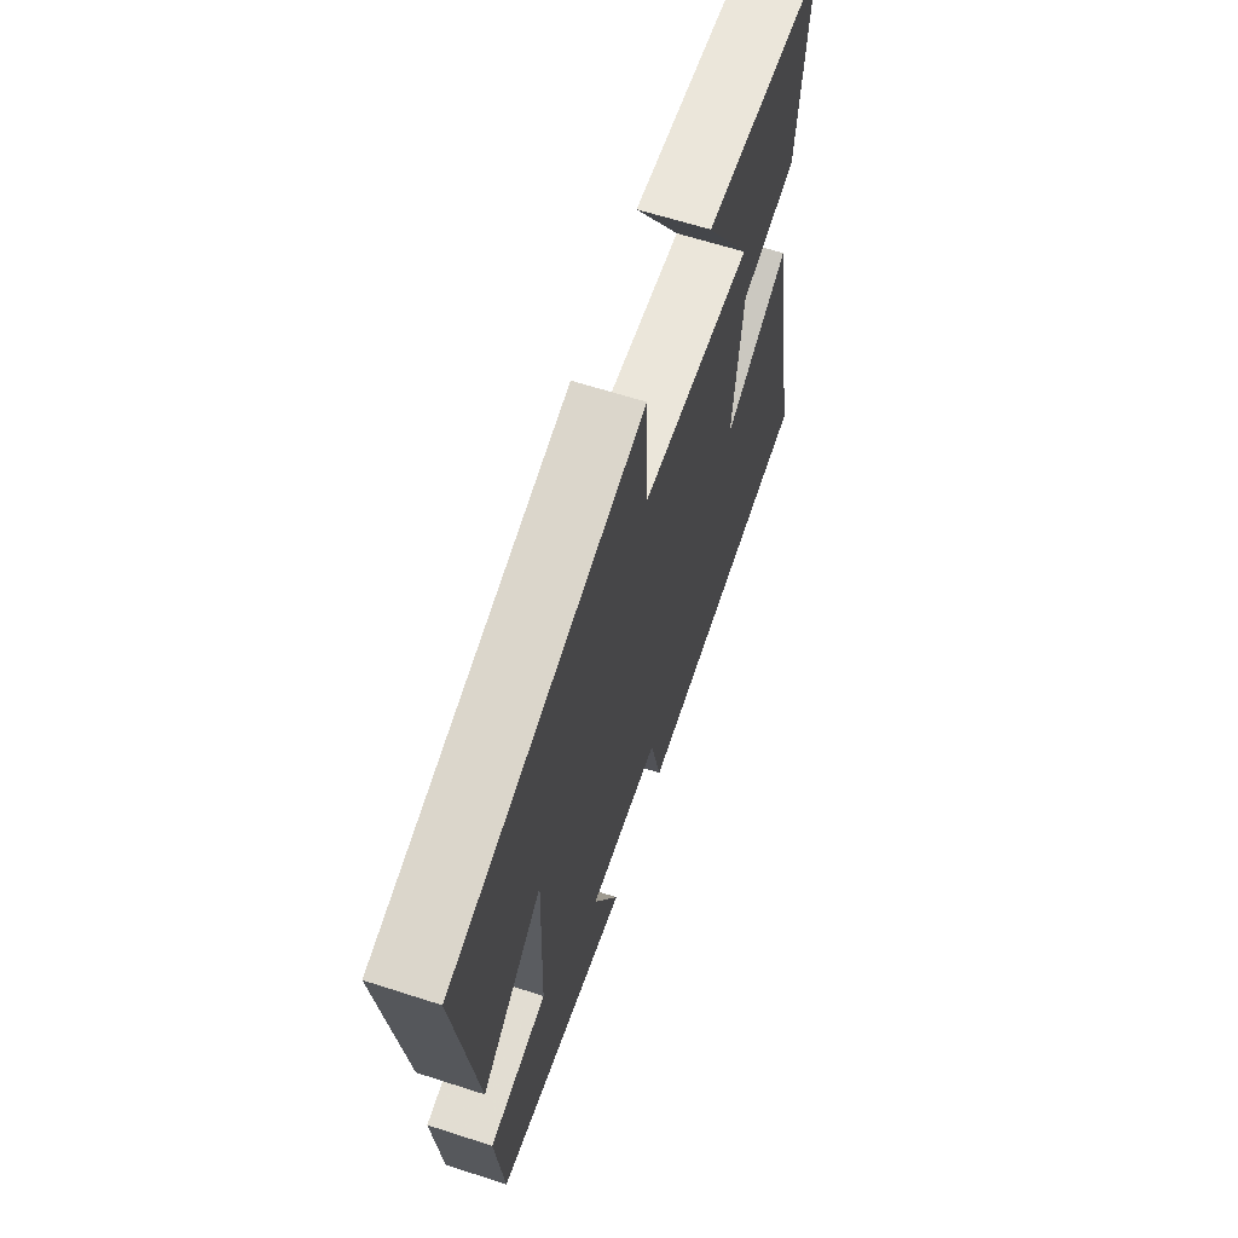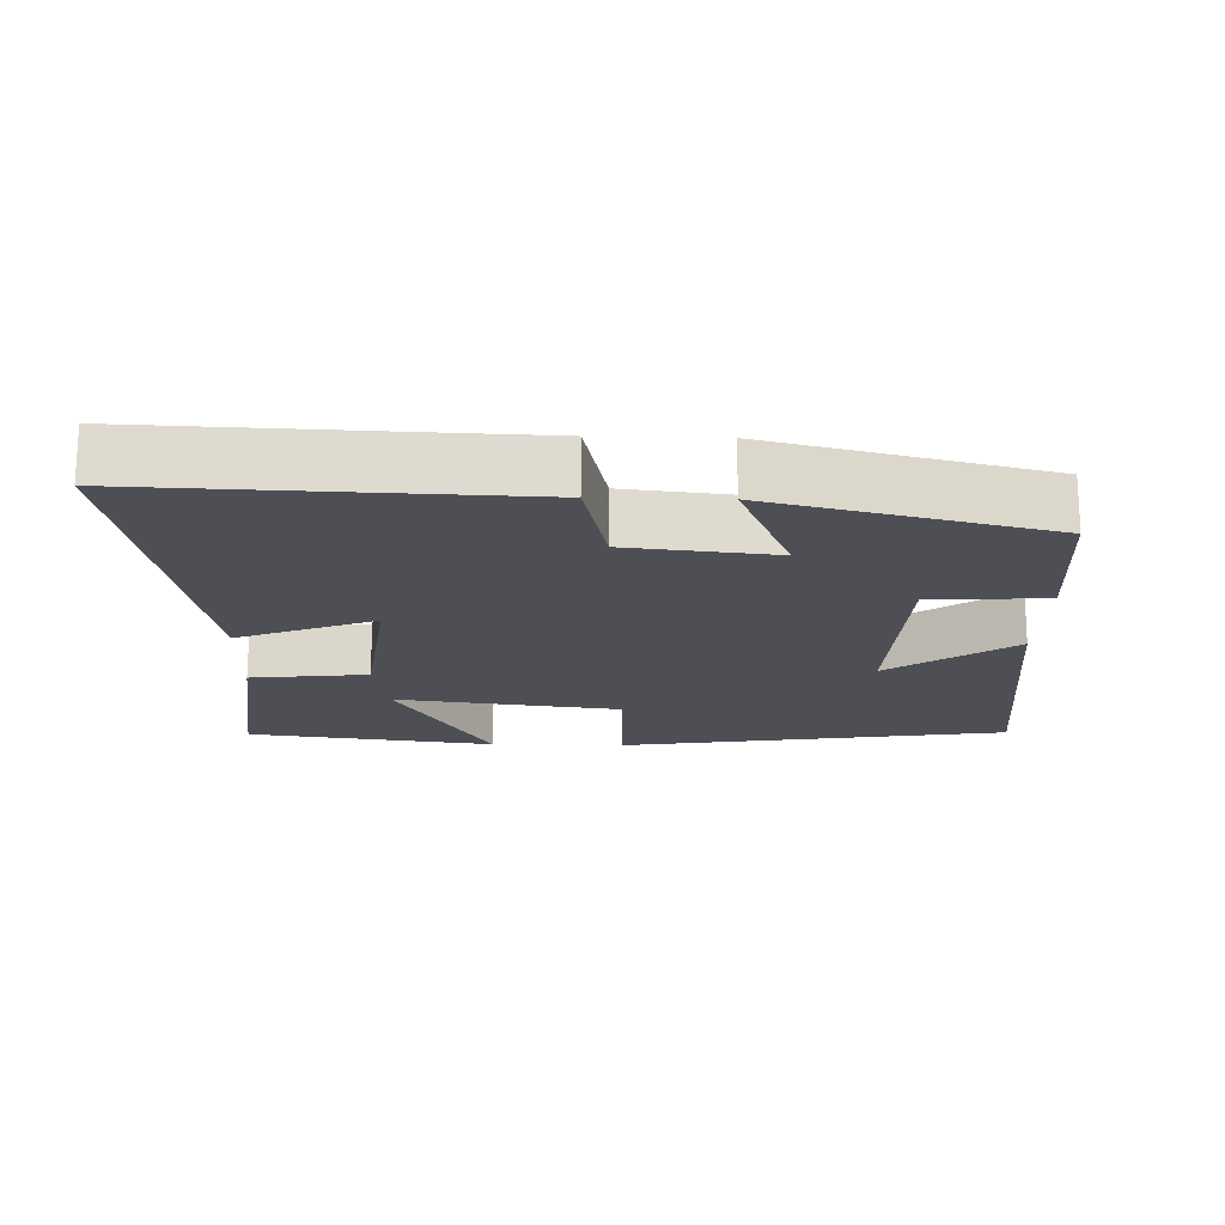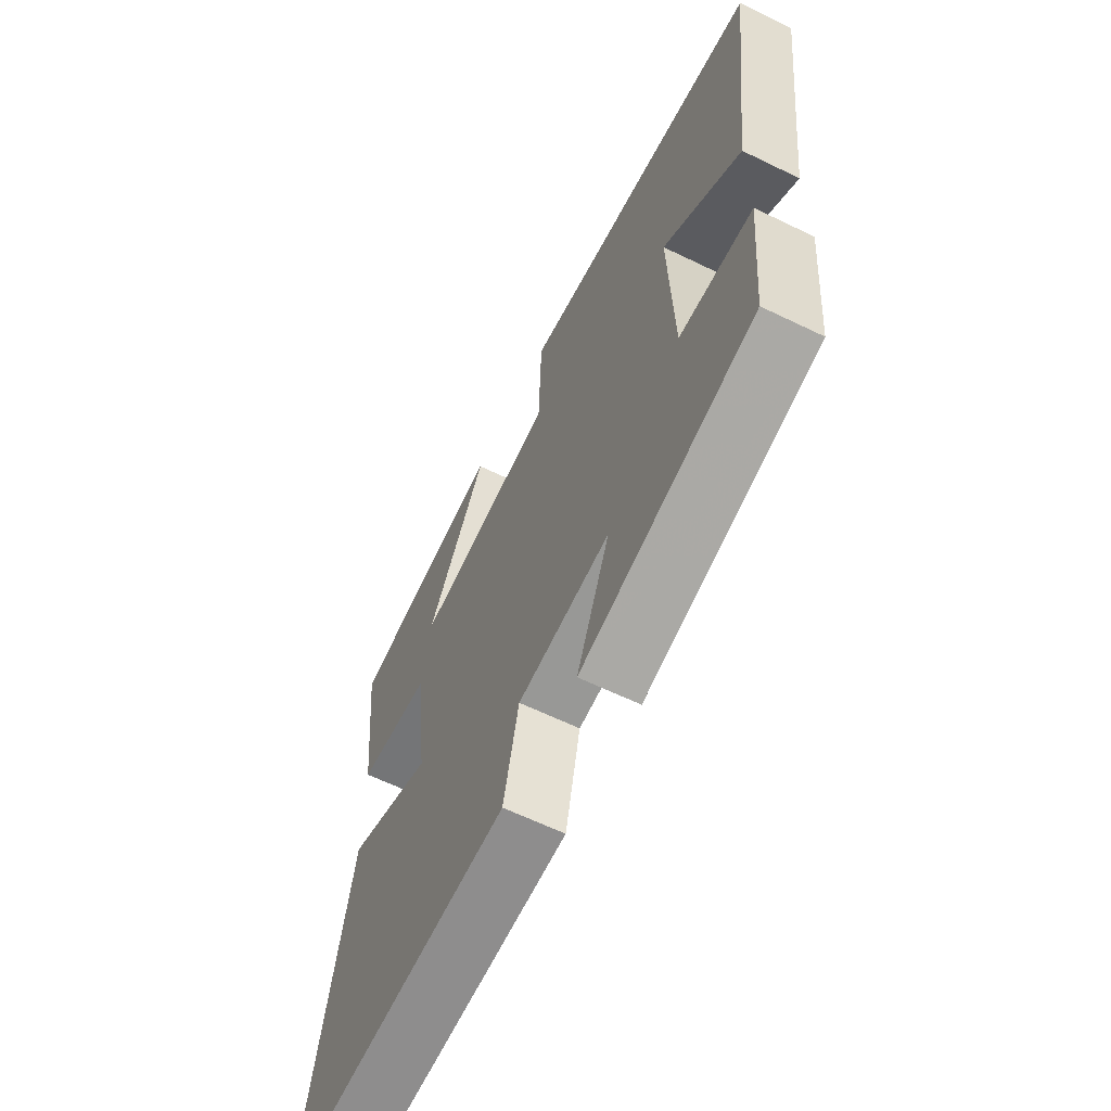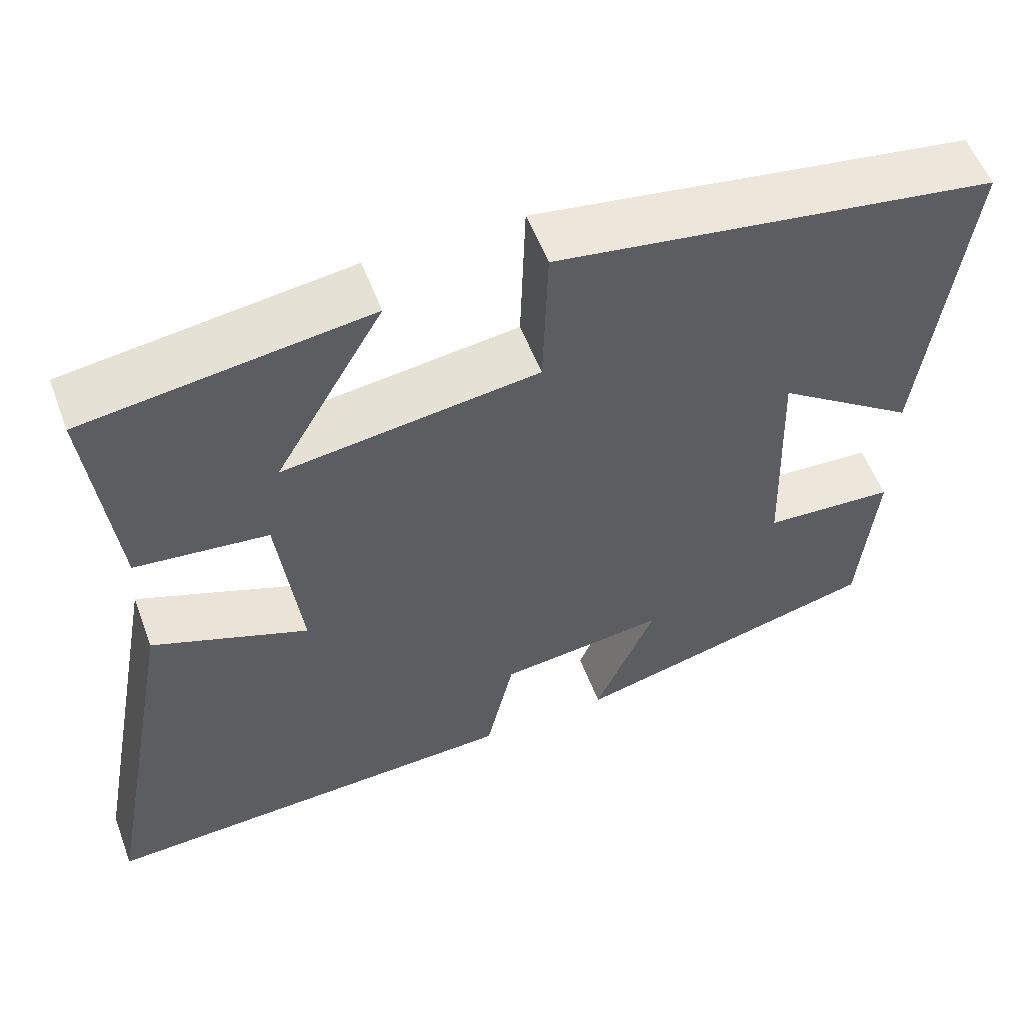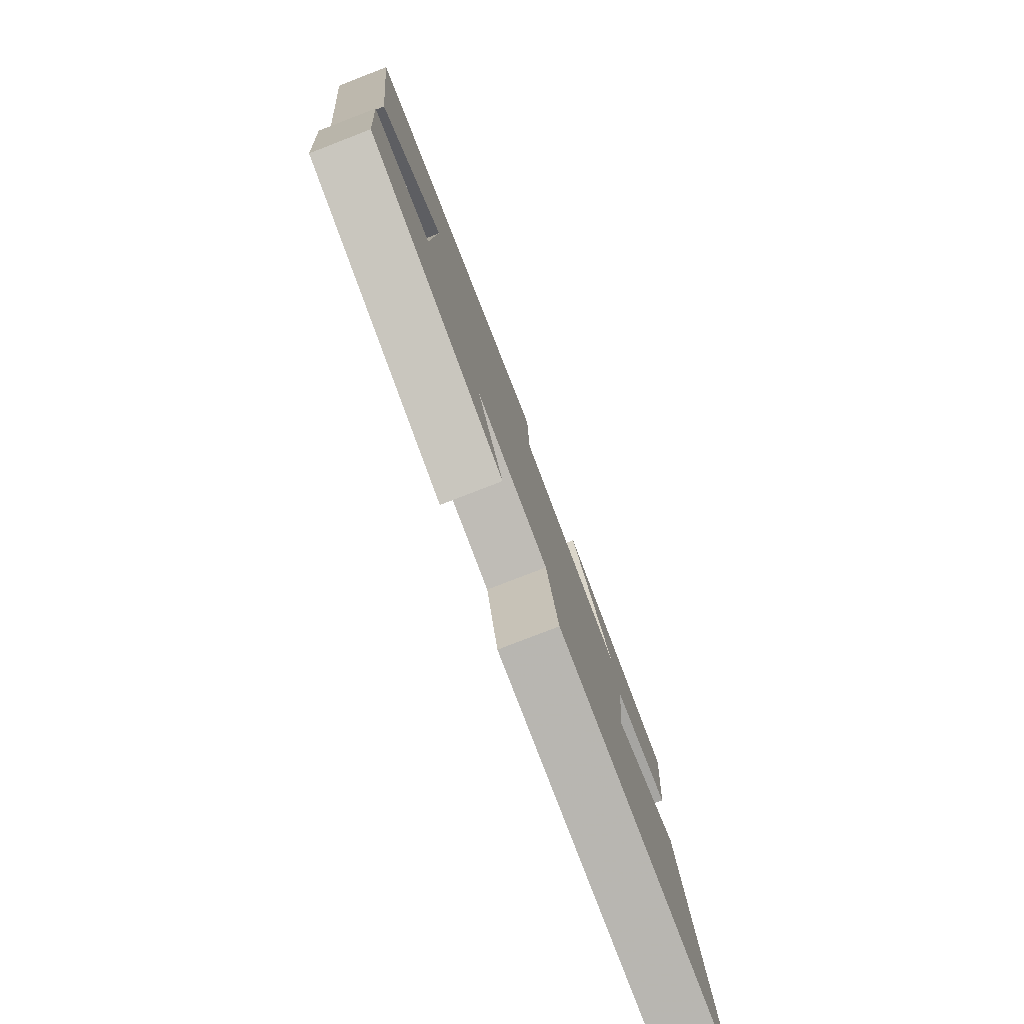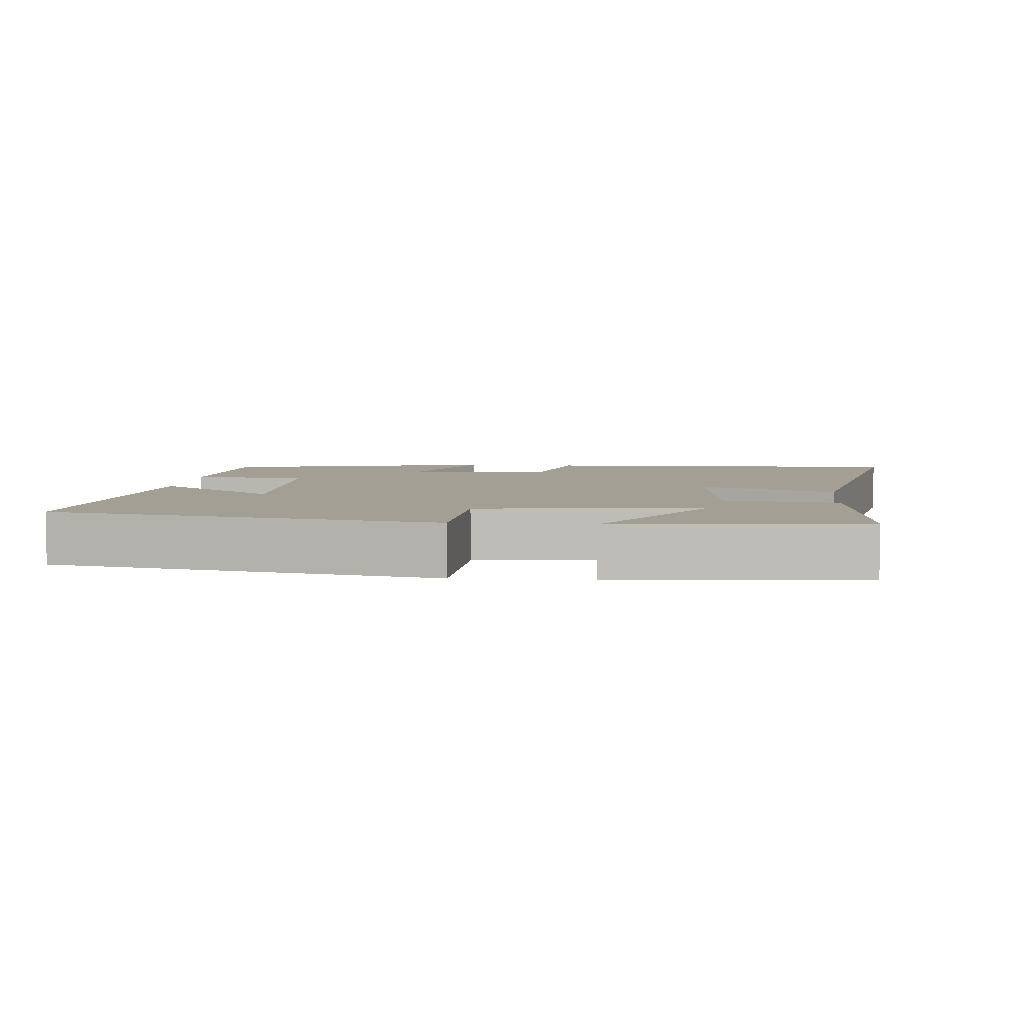
<metadata>
{"format":"obj","ext":"obj","renderer":"f3d","projection":"perspective","resolution":1024,"background":"white","views":[{"elev":64.0,"azim":-72.0,"up":"+Z"},{"elev":-18.3,"azim":178.3,"up":"+Y"},{"elev":-62.7,"azim":-116.2,"up":"+Z"},{"elev":55.9,"azim":159.4,"up":"+Z"},{"elev":-79.6,"azim":-68.9,"up":"+Z"},{"elev":5.5,"azim":5.9,"up":"+Y"}]}
</metadata>
<code>
v 0.531 0.07 0.455
v 0.5 0.07 0.173
v 0.336 0.07 0.154
v 0.308 0.07 -0.076
v 0.5 0.07 0.001
v 0.598 0.07 -0.519
v 0.071 0.07 -0.5
v 0.037 0.07 -0.348
v -0.169 0.07 -0.326
v -0.095 0.07 -0.5
v -0.48 0.07 -0.406
v -0.5 0.07 -0.185
v -0.337 0.07 -0.174
v -0.327 0.07 0.118
v -0.5 0.07 -0.005
v -0.552 0.07 0.413
v -0.006 0.07 0.5
v 0 0.07 0.31
v 0.316 0.07 0.27
v 0.182 0.07 0.5
v 0.531 0 0.455
v 0.5 0 0.173
v 0.336 0 0.154
v 0.308 0 -0.076
v 0.5 0 0.001
v 0.598 0 -0.519
v 0.071 0 -0.5
v 0.037 0 -0.348
v -0.169 0 -0.326
v -0.095 0 -0.5
v -0.48 0 -0.406
v -0.5 0 -0.185
v -0.337 0 -0.174
v -0.327 0 0.118
v -0.5 0 -0.005
v -0.552 0 0.413
v -0.006 0 0.5
v 0 0 0.31
v 0.316 0 0.27
v 0.182 0 0.5
f 19 20 1 2
f 18 19 2 3
f 16 17 18
f 16 18 3 4
f 14 15 16
f 14 16 4
f 13 14 4
f 10 11 12 13
f 9 10 13
f 8 9 13 4
f 6 7 8
f 4 5 6 8
f 22 21 40 39
f 23 22 39 38
f 38 37 36
f 24 23 38 36
f 36 35 34
f 24 36 34
f 24 34 33
f 33 32 31 30
f 33 30 29
f 24 33 29 28
f 28 27 26
f 28 26 25 24
f 1 21 22 2
f 2 22 23 3
f 3 23 24 4
f 4 24 25 5
f 5 25 26 6
f 6 26 27 7
f 7 27 28 8
f 8 28 29 9
f 9 29 30 10
f 10 30 31 11
f 11 31 32 12
f 12 32 33 13
f 13 33 34 14
f 14 34 35 15
f 15 35 36 16
f 16 36 37 17
f 17 37 38 18
f 18 38 39 19
f 19 39 40 20
f 20 40 21 1

</code>
